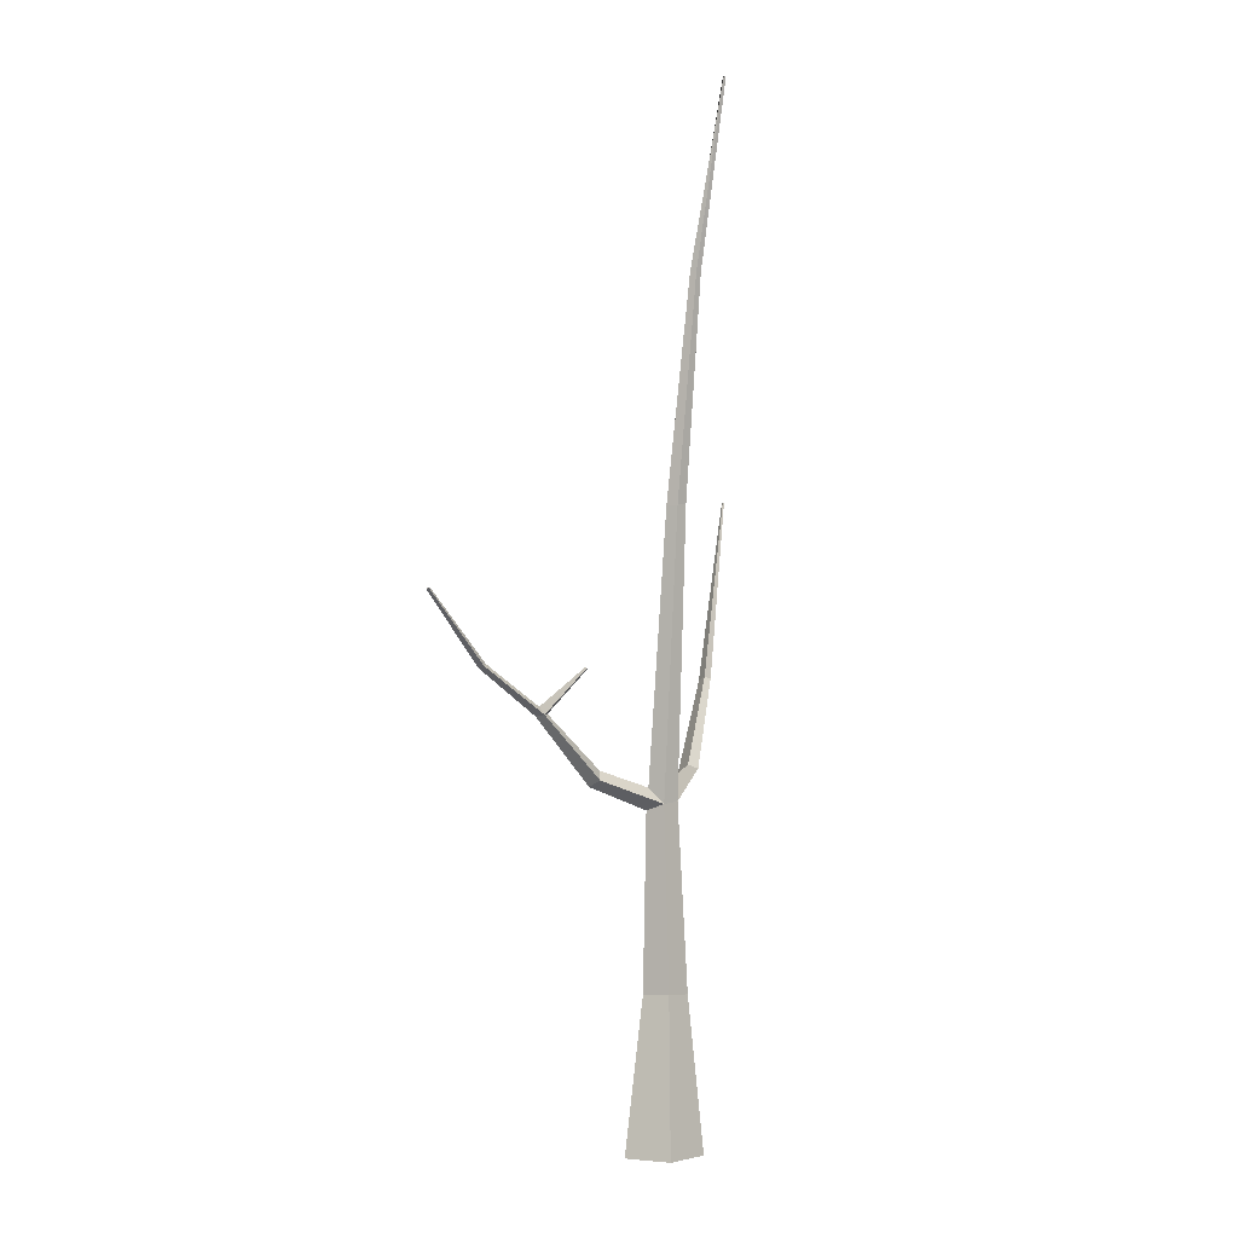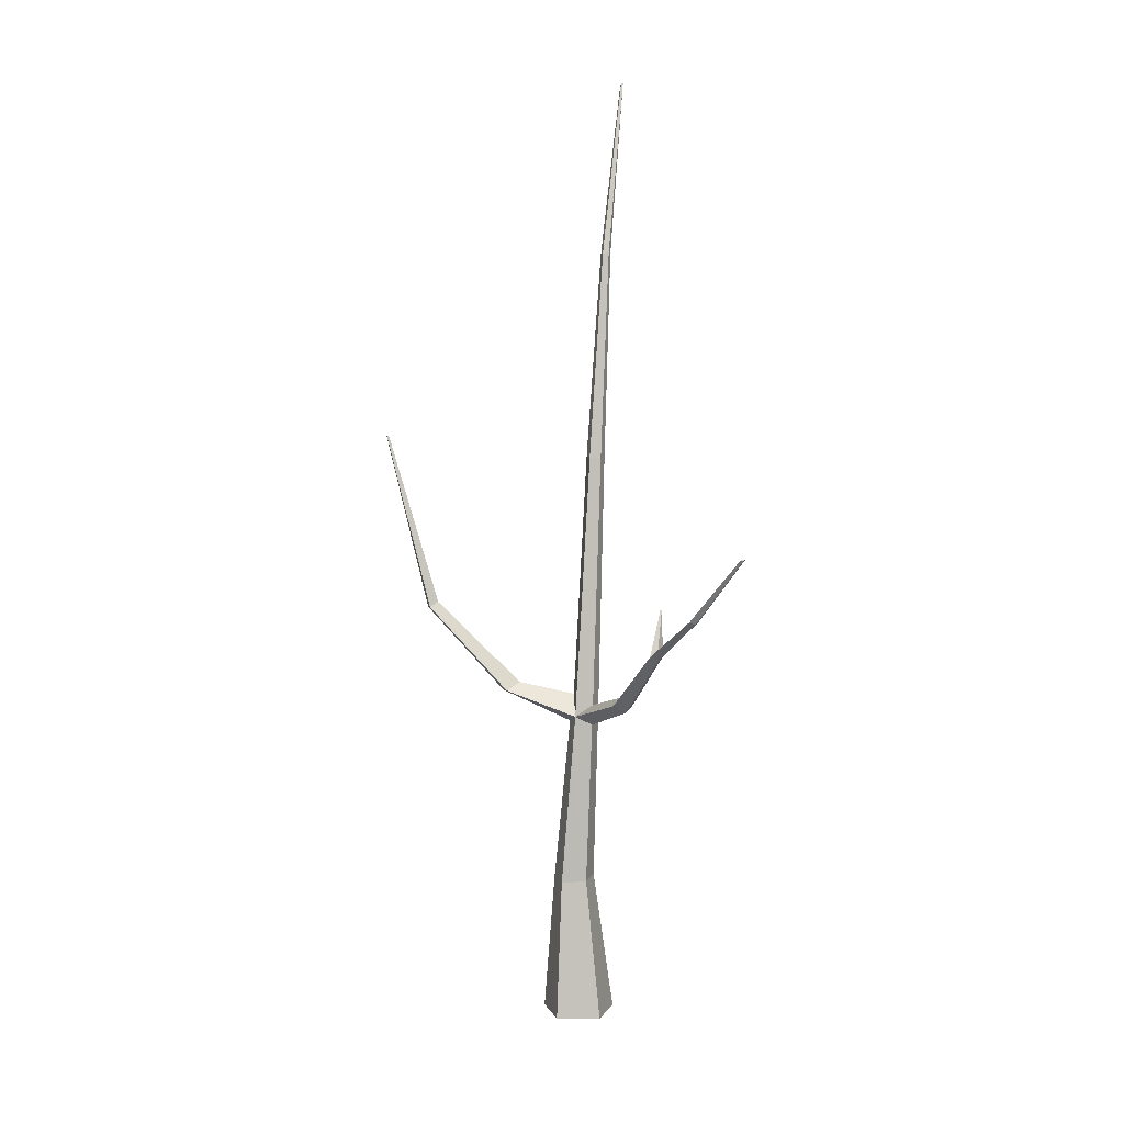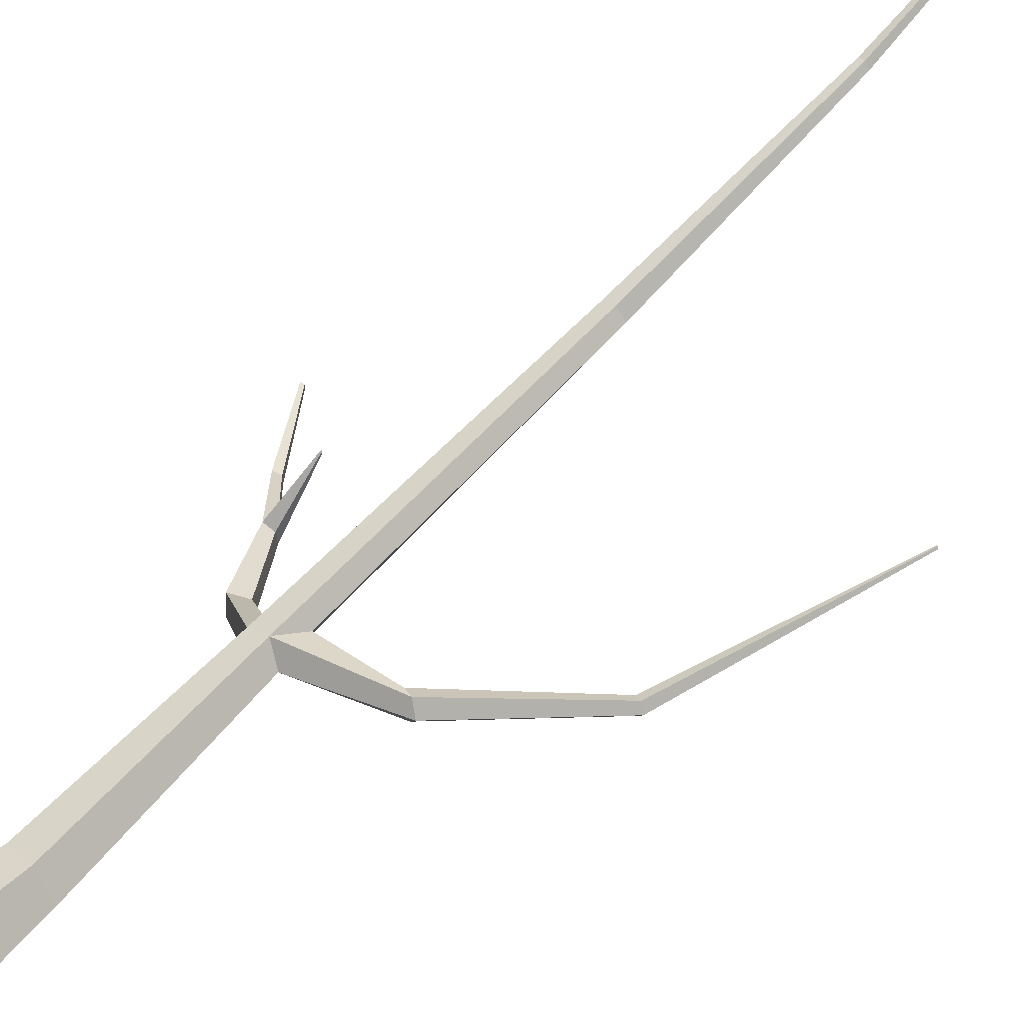
<metadata>
{"format":"obj","ext":"obj","renderer":"f3d","projection":"perspective","resolution":1024,"background":"white","views":[{"elev":-2.1,"azim":-73.1,"up":"+Y"},{"elev":7.5,"azim":-169.1,"up":"+Y"},{"elev":59.8,"azim":44.6,"up":"+Z"}]}
</metadata>
<code>
g Random_Tree_NoLeaves_m_05
v 0.05978 0 0.339
v 0.3409 0 0.04791
v 0.1509 0 -0.3094
v -0.2476 0 -0.2391
v -0.3039 0 0.1616
v 0.08082 1.292 0.1993
v 0.2396 1.274 0.03293
v 0.1306 1.278 -0.1704
v -0.09562 1.298 -0.1296
v -0.1264 1.307 0.0989
v -0.03143 2.868 0.1466
v 0.09034 2.802 0.03522
v 0.01321 2.868 -0.1082
v -0.1423 2.794 -0.0872
v -0.1717 2.851 0.07183
v -0.1138 5.284 0.2424
v -0.04051 5.291 0.1718
v -0.08519 5.284 0.08226
v -0.1861 5.273 0.09757
v -0.2038 5.273 0.1965
v -0.1774 7.165 0.3874
v -0.1396 7.16 0.3471
v -0.1661 7.161 0.2984
v -0.2203 7.168 0.3085
v -0.2273 7.17 0.3635
v -0.2845 8.725 0.6275
v -0.2732 8.724 0.6151
v -0.2811 8.724 0.6006
v -0.2983 8.727 0.6122
v 0.06034 3.054 0.06837
v 0.6656 3.114 0.1348
v 0.7375 3.067 0.05801
v 0.6828 3.081 -0.04513
v 0.5809 3.147 0.06854
v 1.408 3.88 0.05127
v 1.452 3.851 0.004138
v 1.419 3.859 -0.05927
v 1.356 3.9 0.0103
v 1.847 5.464 0.06488
v 1.856 5.458 0.05618
v 1.849 5.46 0.04231
v 1.836 5.468 0.05526
v -0.1463 2.98 -0.06783
v -0.4115 3.064 -0.4956
v -0.5191 2.995 -0.4554
v -0.5678 3.05 -0.3457
v -0.4651 3.124 -0.3828
v -0.791 3.582 -0.8003
v -0.8738 3.56 -0.7867
v -0.8936 3.575 -0.705
v -0.8068 3.581 -0.71
v -1.182 3.959 -1.146
v -1.239 3.943 -1.136
v -1.254 3.955 -1.079
v -1.197 3.973 -1.087
v -0.857 3.638 -0.762
v -0.8221 3.944 -0.3867
v -0.8335 3.941 -0.3749
v -0.8218 3.935 -0.3736
v -0.8353 3.95 -0.387
v -1.651 4.552 -1.404
v -1.677 4.545 -1.399
v -1.684 4.55 -1.374
v -1.658 4.558 -1.377
f 5 10 9 4
f 3 8 7 2
f 1 6 10 5
f 4 9 8 3
f 2 7 6 1
f 9 14 13 8
f 7 12 11 6
f 10 15 14 9
f 8 13 12 7
f 6 11 15 10
f 15 20 19 43
f 13 18 17 30
f 11 16 20 15
f 13 14 45 44
f 12 13 33 32
f 16 21 25 20
f 19 24 23 18
f 17 22 21 16
f 20 25 24 19
f 18 23 22 17
f 24 25 29
f 22 23 28 27
f 25 21 26 29
f 23 24 29 28
f 21 22 27 26
f 11 12 32 31
f 11 30 17 16
f 30 11 31 34
f 13 30 34 33
f 33 34 38 37
f 32 33 37 36
f 34 31 35 38
f 31 32 36 35
f 38 35 39 42
f 35 36 40 39
f 37 38 42 41
f 36 37 41 40
f 39 40 41 42
f 27 28 29 26
f 14 15 46 45
f 13 43 19 18
f 43 13 44 47
f 15 43 47 46
f 46 47 51 50
f 45 46 50 49
f 47 44 48 51
f 44 45 49 48
f 56 50 58 60
f 48 49 53 52
f 50 56 55 54
f 49 50 54 53
f 48 56 60 57
f 56 48 52 55
f 50 51 59 58
f 51 48 57 59
f 55 52 61 64
f 59 57 60 58
f 62 63 64 61
f 52 53 62 61
f 54 55 64 63
f 53 54 63 62

</code>
